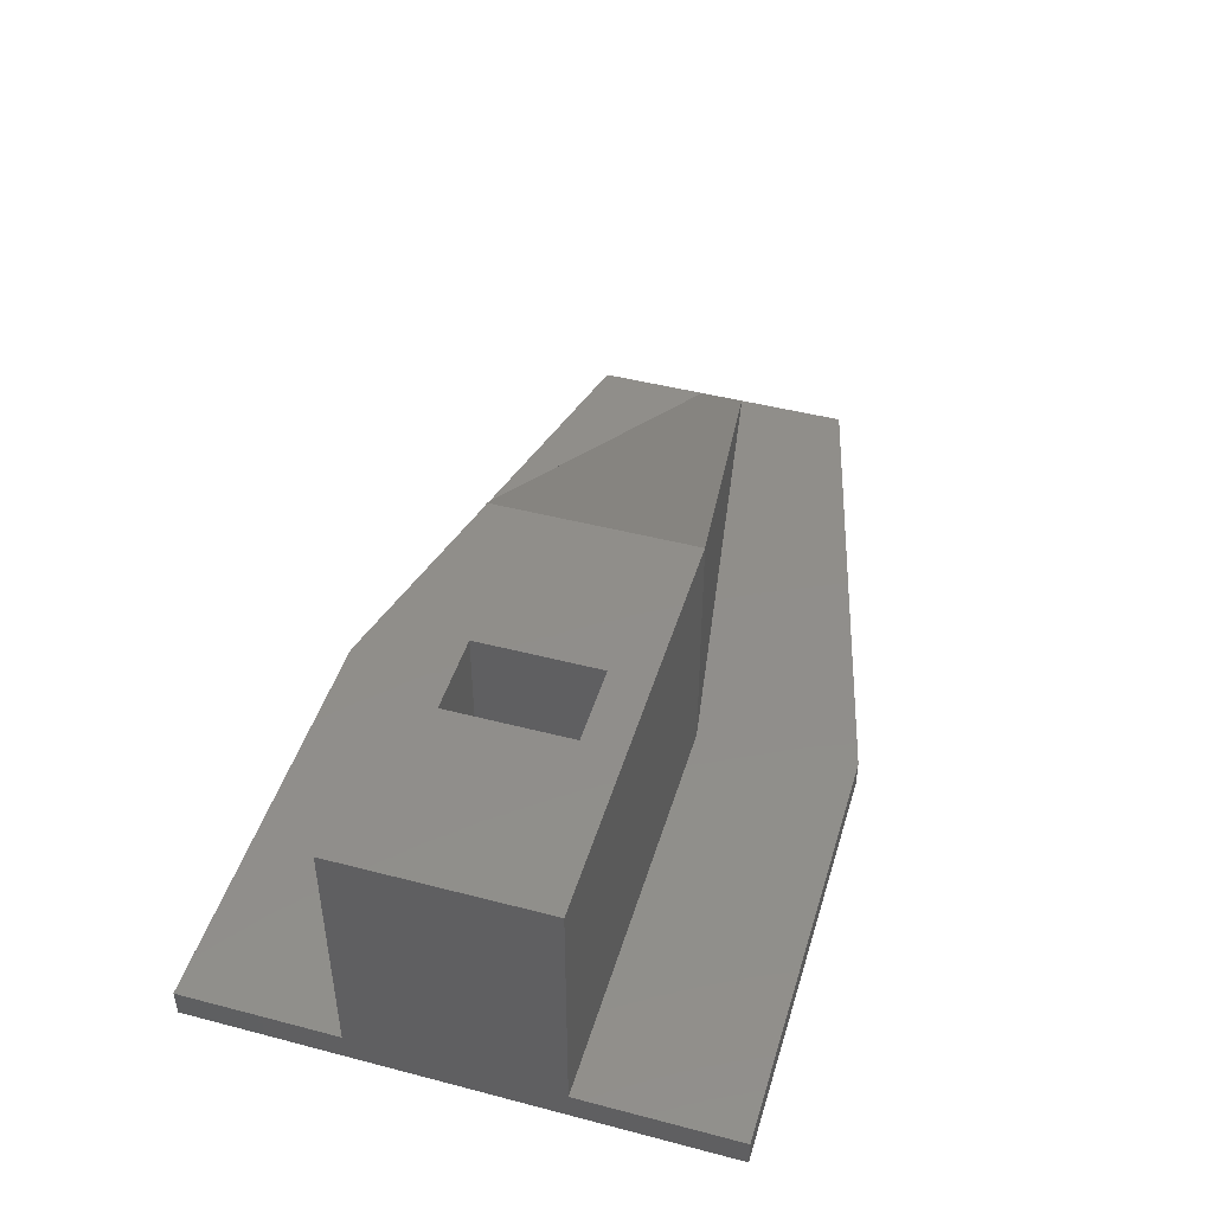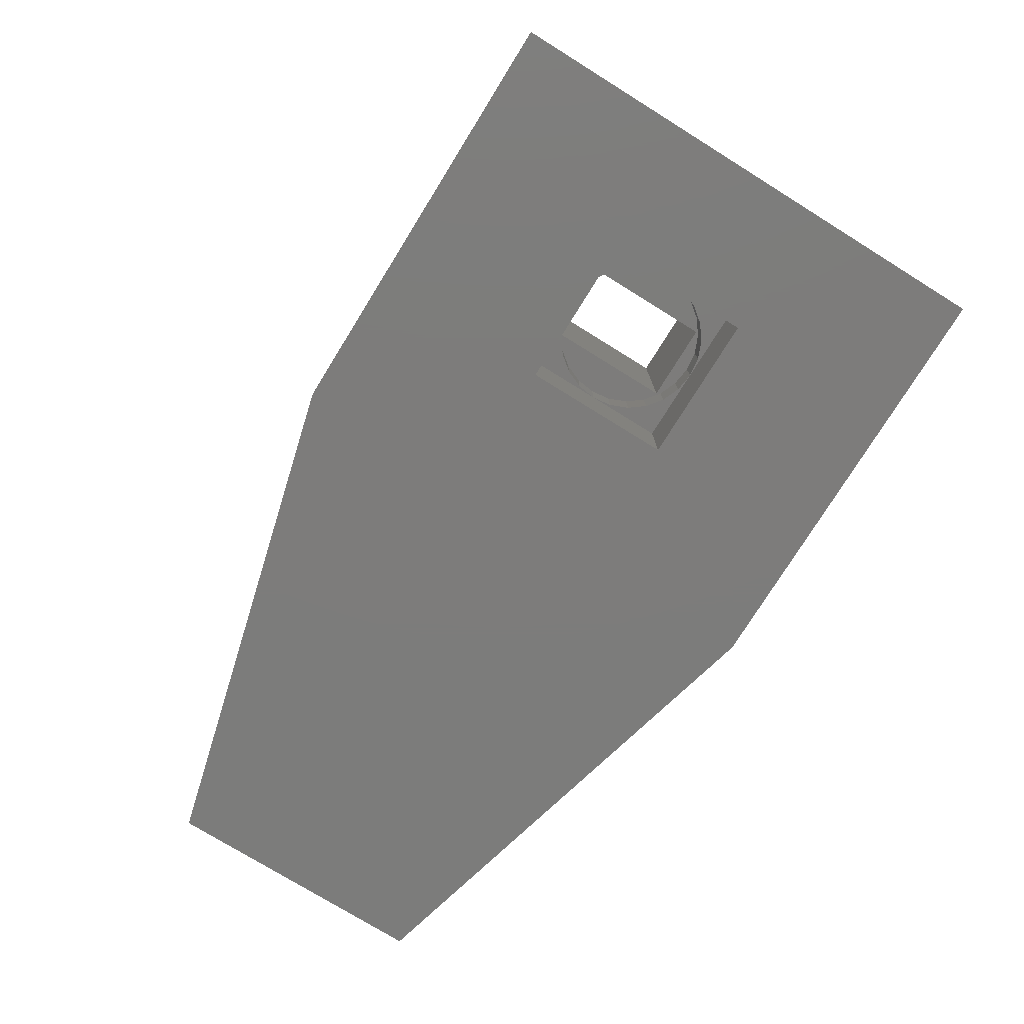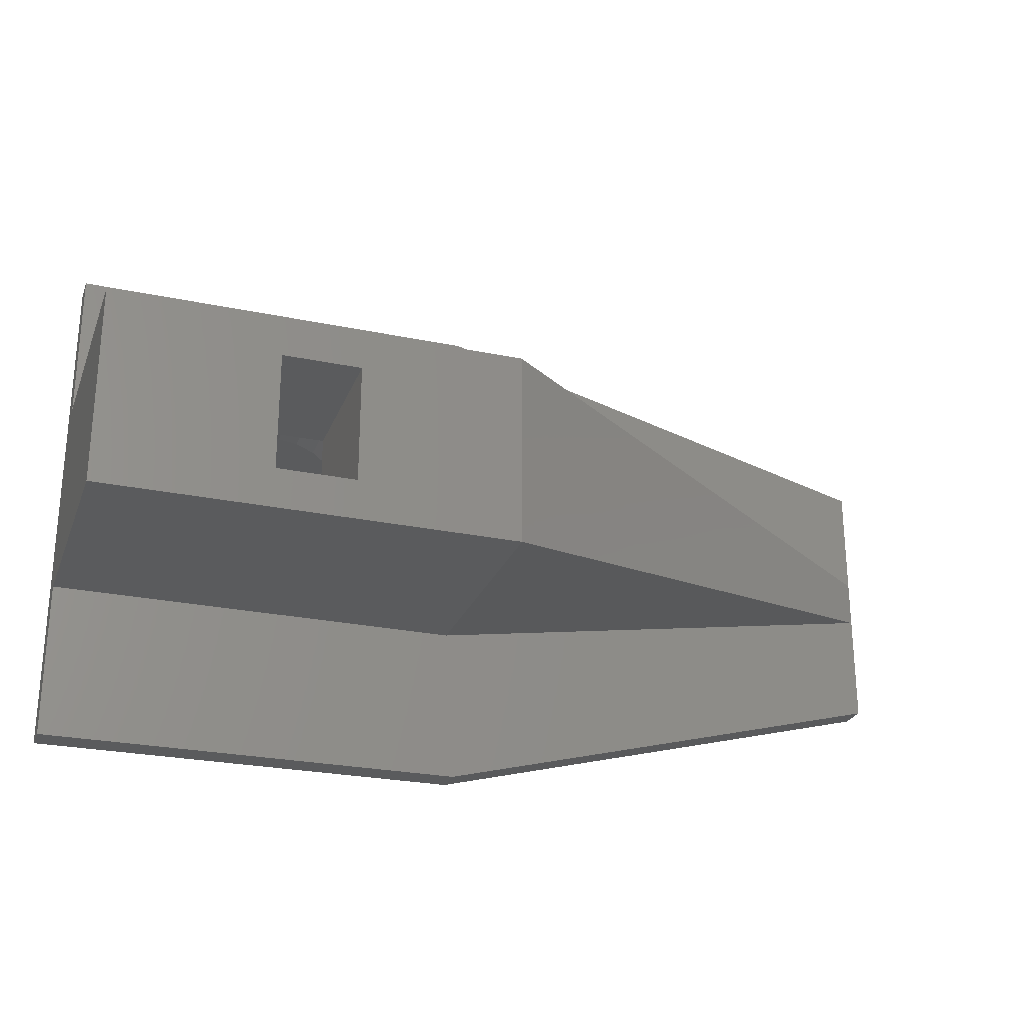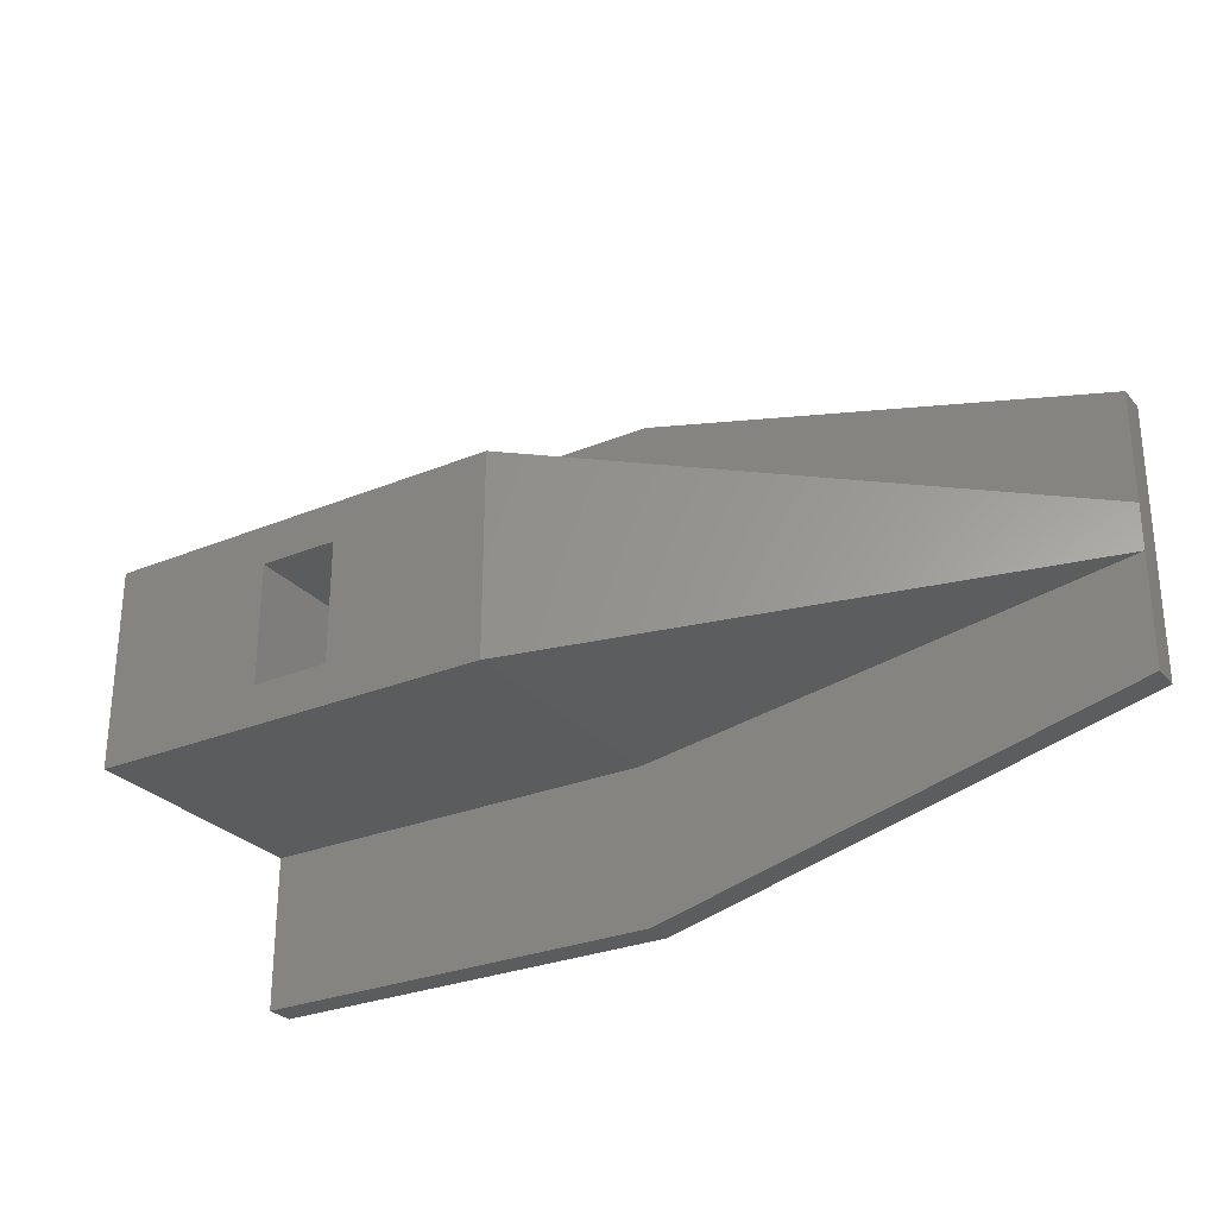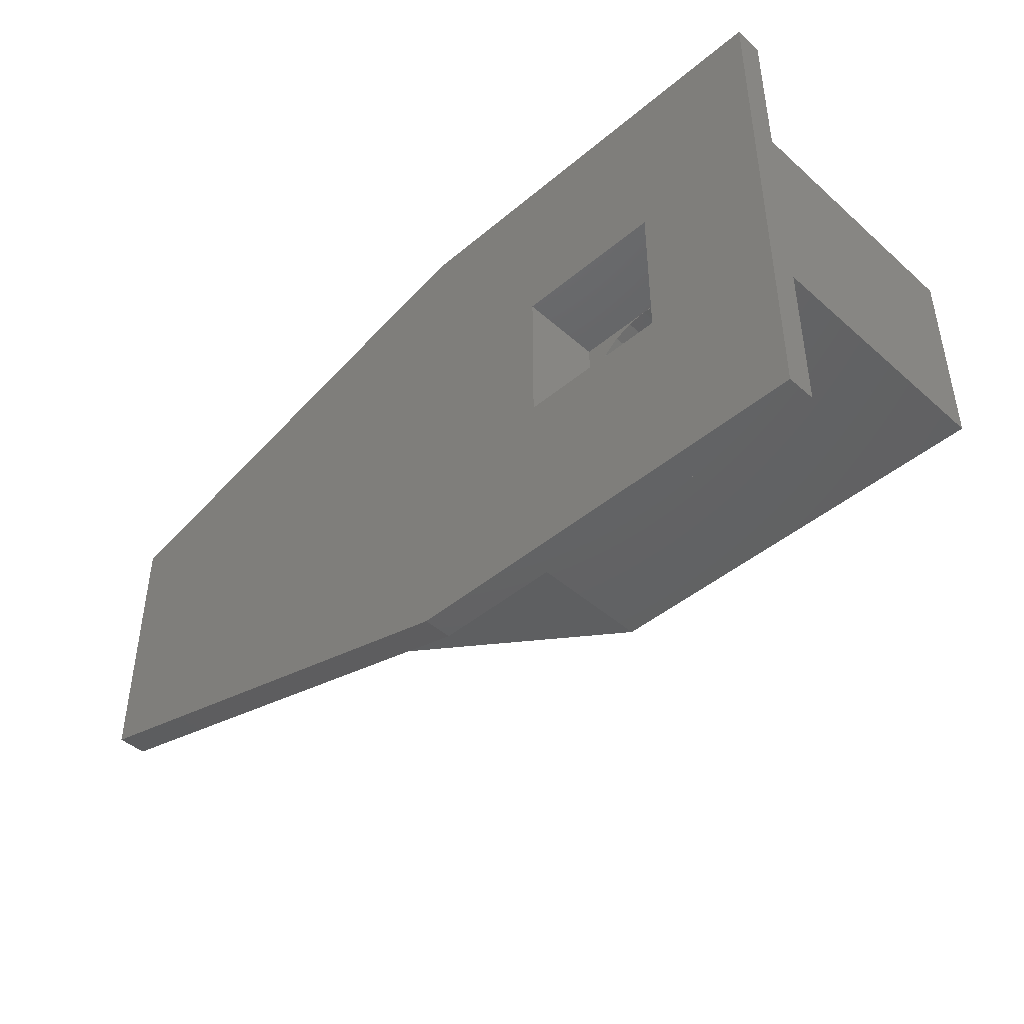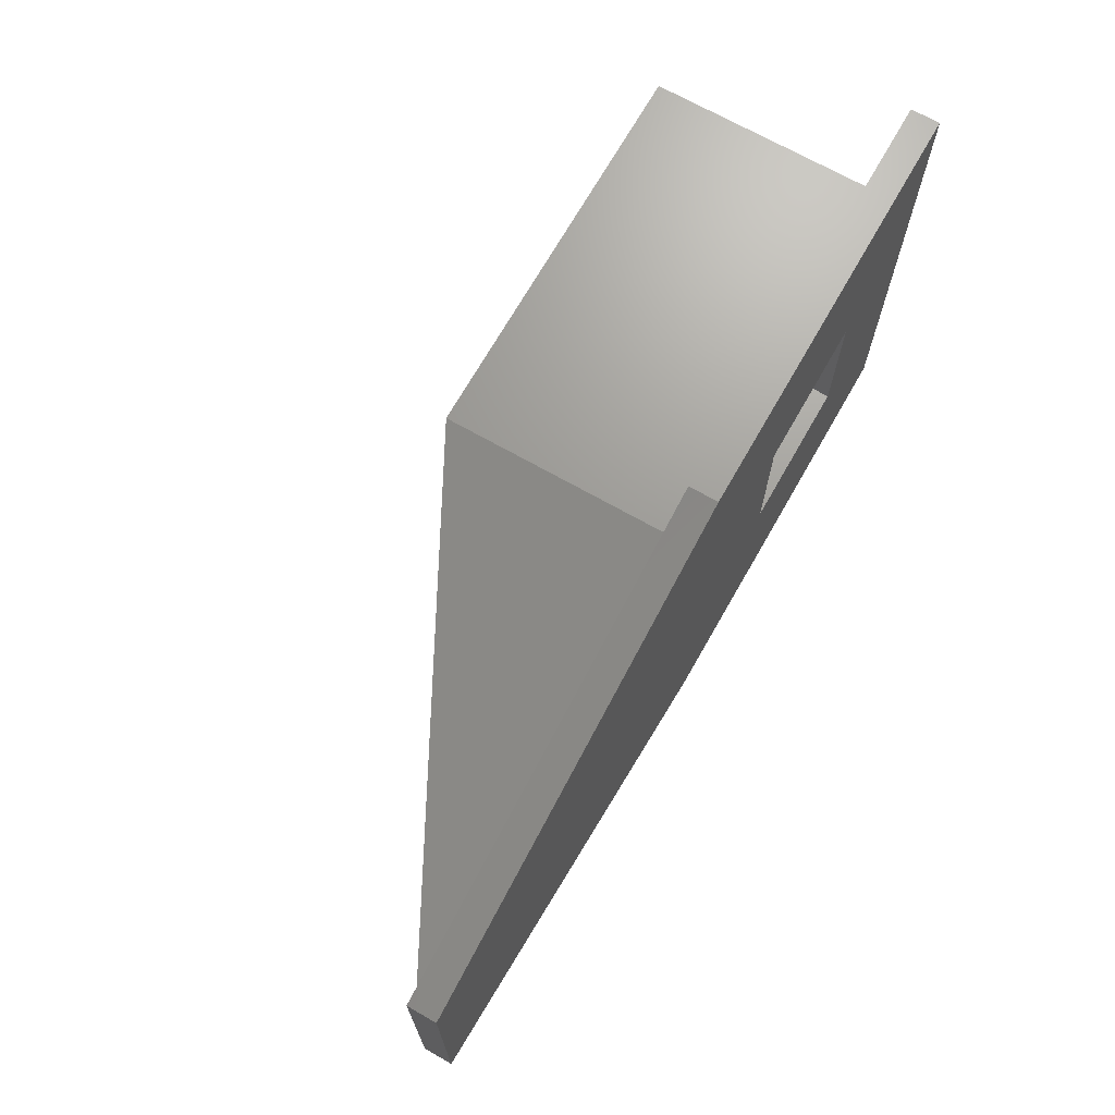
<metadata>
{"format":"stl","ext":"stl","renderer":"f3d","projection":"perspective","resolution":1024,"background":"white","views":[{"elev":46.1,"azim":-73.4,"up":"+Z"},{"elev":-75.8,"azim":-121.8,"up":"+Z"},{"elev":-25.6,"azim":-18.5,"up":"+Y"},{"elev":-28.1,"azim":32.0,"up":"+Y"},{"elev":-44.5,"azim":-135.7,"up":"+Y"},{"elev":69.7,"azim":119.6,"up":"+Y"}]}
</metadata>
<code>
# stl→obj: 86 verts, 172 faces
v -1.452e-16 28 1.575
v 23 28 1.692e-14
v -1.983e-18 28 1.692e-14
v 23 28 1.575
v 49 21.25 1.575
v 49 21.25 0
v 49 6.75 1.575
v 49 6.75 0
v 49 12.75 1.574
v 49 15.25 1.575
v 23 0 0
v 23 1.198e-14 1.574
v -1.983e-18 0 0
v -1.452e-16 1.198e-14 1.574
v -2.003e-16 8.5 1.574
v -6.808e-17 19.5 1.575
v -1.148e-14 8.5 15.27
v -6.808e-17 19.5 15.27
v 9.3 10.7 15.27
v 22.5 8.5 15.27
v 13.6 10.7 15.27
v 13.6 17.3 15.27
v 9.3 17.3 15.27
v 22.5 19.5 15.27
v 13.6 10.7 6.524
v 9.3 10.7 6.524
v 13.6 17.3 6.524
v 9.3 17.3 6.525
v 7.538 15.05 6.525
v 7.538 12.95 6.525
v 7.4 14 6.524
v 7.943 16.03 6.524
v 7.943 11.98 6.525
v 8.586 16.86 6.524
v 8.586 11.14 6.525
v 9.425 17.51 6.524
v 10.4 17.91 6.524
v 11.45 18.05 6.525
v 12.5 17.91 6.524
v 13.47 17.51 6.524
v 14.31 16.86 6.524
v 9.425 10.49 6.524
v 10.4 10.09 6.524
v 11.45 9.95 6.524
v 12.5 10.09 6.524
v 13.47 10.49 6.524
v 14.31 11.14 6.525
v 14.96 16.03 6.524
v 14.96 11.98 6.525
v 15.36 15.05 6.525
v 15.36 12.95 6.525
v 15.5 14 6.524
v 10.4 10.09 4.525
v 9.425 10.49 4.524
v 8.586 11.14 4.525
v 7.943 11.97 4.525
v 7.538 12.95 4.524
v 7.4 14 4.525
v 7.538 15.05 4.525
v 7.943 16.02 4.525
v 8.586 16.86 4.524
v 9.425 17.51 4.525
v 10.4 17.91 4.524
v 13.47 17.51 4.525
v 12.5 17.91 4.524
v 14.31 16.86 4.524
v 14.96 16.03 4.525
v 15.36 15.05 4.524
v 15.5 14 4.525
v 15.36 12.95 4.524
v 14.96 11.98 4.525
v 14.31 11.14 4.525
v 13.47 10.49 4.524
v 12.5 10.09 4.525
v 11.45 18.05 4.525
v 7.4 18.05 4.525
v 22.5 19.5 1.575
v 22.5 8.5 1.574
v 15.5 9.95 4.525
v 11.45 9.95 4.525
v 15.5 18.05 4.525
v 7.4 9.95 4.525
v 7.4 18.05 -2.115e-15
v 15.5 18.05 -2.82e-15
v 15.5 9.95 -4.054e-15
v 7.4 9.95 -3.172e-15
f 1 2 3
f 2 1 4
f 2 5 6
f 5 2 4
f 6 7 8
f 7 6 9
f 9 6 10
f 10 6 5
f 7 11 8
f 11 7 12
f 12 13 11
f 13 12 14
f 14 3 13
f 3 14 15
f 3 15 16
f 16 15 17
f 16 17 18
f 3 16 1
f 17 19 18
f 19 17 20
f 19 20 21
f 21 20 22
f 18 23 24
f 23 18 19
f 24 23 22
f 24 22 20
f 19 25 26
f 25 19 21
f 22 25 21
f 25 22 27
f 22 28 27
f 28 22 23
f 28 19 26
f 19 28 23
f 29 30 31
f 30 29 32
f 30 32 33
f 33 32 34
f 33 34 35
f 35 34 28
f 28 34 36
f 28 36 27
f 27 36 37
f 27 37 38
f 27 38 39
f 27 39 40
f 27 40 41
f 27 41 25
f 35 26 42
f 26 35 28
f 42 26 25
f 42 25 43
f 43 25 44
f 44 25 45
f 45 25 46
f 46 25 47
f 47 25 41
f 47 41 48
f 47 48 49
f 49 48 50
f 49 50 51
f 51 50 52
f 42 53 54
f 53 42 43
f 55 42 54
f 42 55 35
f 55 33 35
f 33 55 56
f 57 33 56
f 33 57 30
f 57 31 30
f 31 57 58
f 59 31 58
f 31 59 29
f 60 29 59
f 29 60 32
f 61 32 60
f 32 61 34
f 62 34 61
f 34 62 36
f 37 62 63
f 62 37 36
f 64 39 65
f 39 64 40
f 41 64 66
f 64 41 40
f 48 66 67
f 66 48 41
f 48 68 50
f 68 48 67
f 52 68 69
f 68 52 50
f 52 70 51
f 70 52 69
f 51 71 49
f 71 51 70
f 49 72 47
f 72 49 71
f 46 72 73
f 72 46 47
f 74 46 73
f 46 74 45
f 75 37 63
f 37 75 38
f 39 75 65
f 75 39 38
f 76 59 58
f 59 76 60
f 60 76 61
f 61 76 62
f 62 76 63
f 63 76 75
f 24 10 77
f 20 78 9
f 18 77 16
f 77 18 24
f 16 4 1
f 4 16 77
f 4 77 10
f 4 10 5
f 9 24 20
f 24 9 10
f 14 78 15
f 78 14 12
f 78 12 9
f 9 12 7
f 74 79 80
f 79 74 73
f 79 73 72
f 79 72 71
f 79 71 70
f 79 70 69
f 78 17 15
f 17 78 20
f 81 65 75
f 65 81 64
f 64 81 66
f 66 81 67
f 67 81 68
f 68 81 69
f 57 82 58
f 82 57 56
f 82 56 55
f 82 55 54
f 82 54 53
f 82 53 80
f 3 83 13
f 83 3 2
f 83 2 84
f 84 2 85
f 13 86 11
f 86 13 83
f 11 86 85
f 11 85 2
f 11 2 6
f 11 6 8
f 83 82 86
f 82 83 58
f 58 83 76
f 81 83 84
f 83 81 75
f 76 83 75
f 86 79 85
f 79 86 82
f 79 82 80
f 79 84 85
f 84 79 69
f 84 69 81
f 80 45 74
f 45 80 44
f 43 80 53
f 80 43 44

</code>
